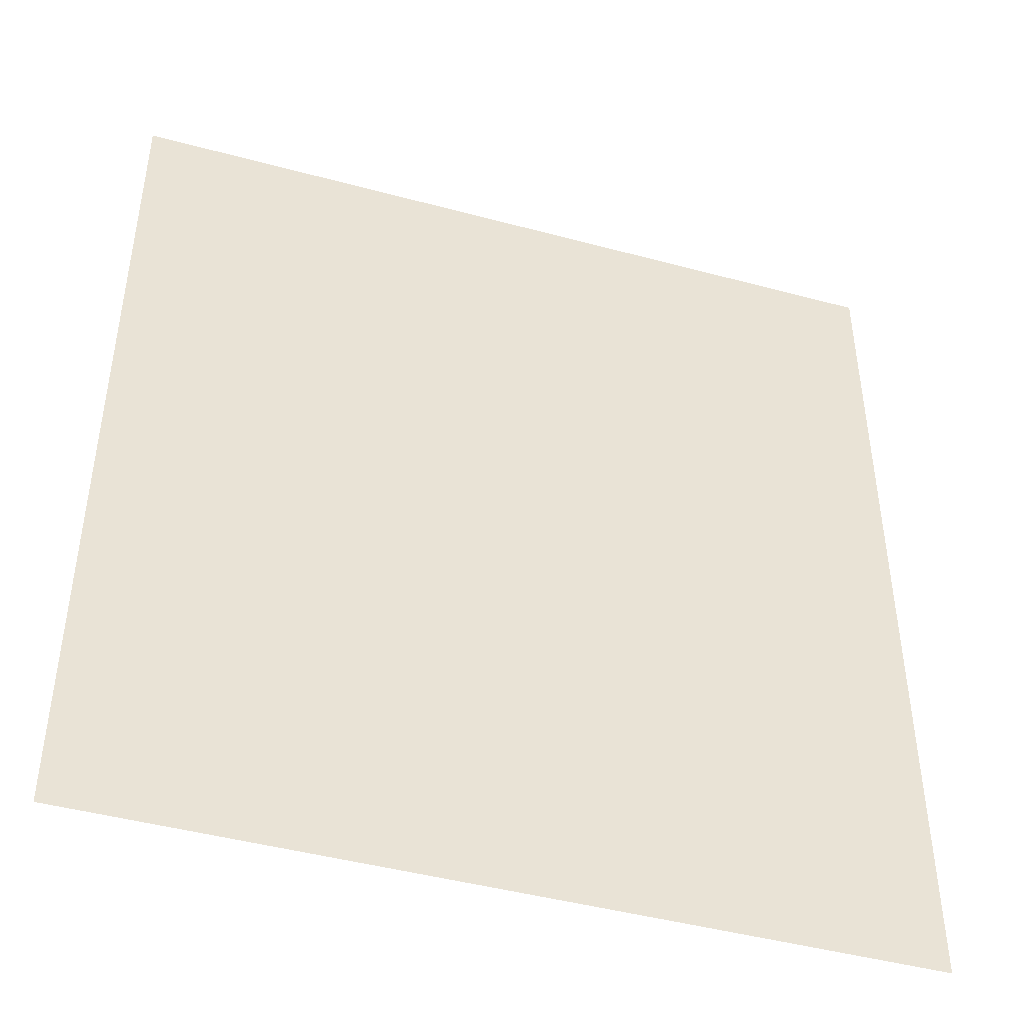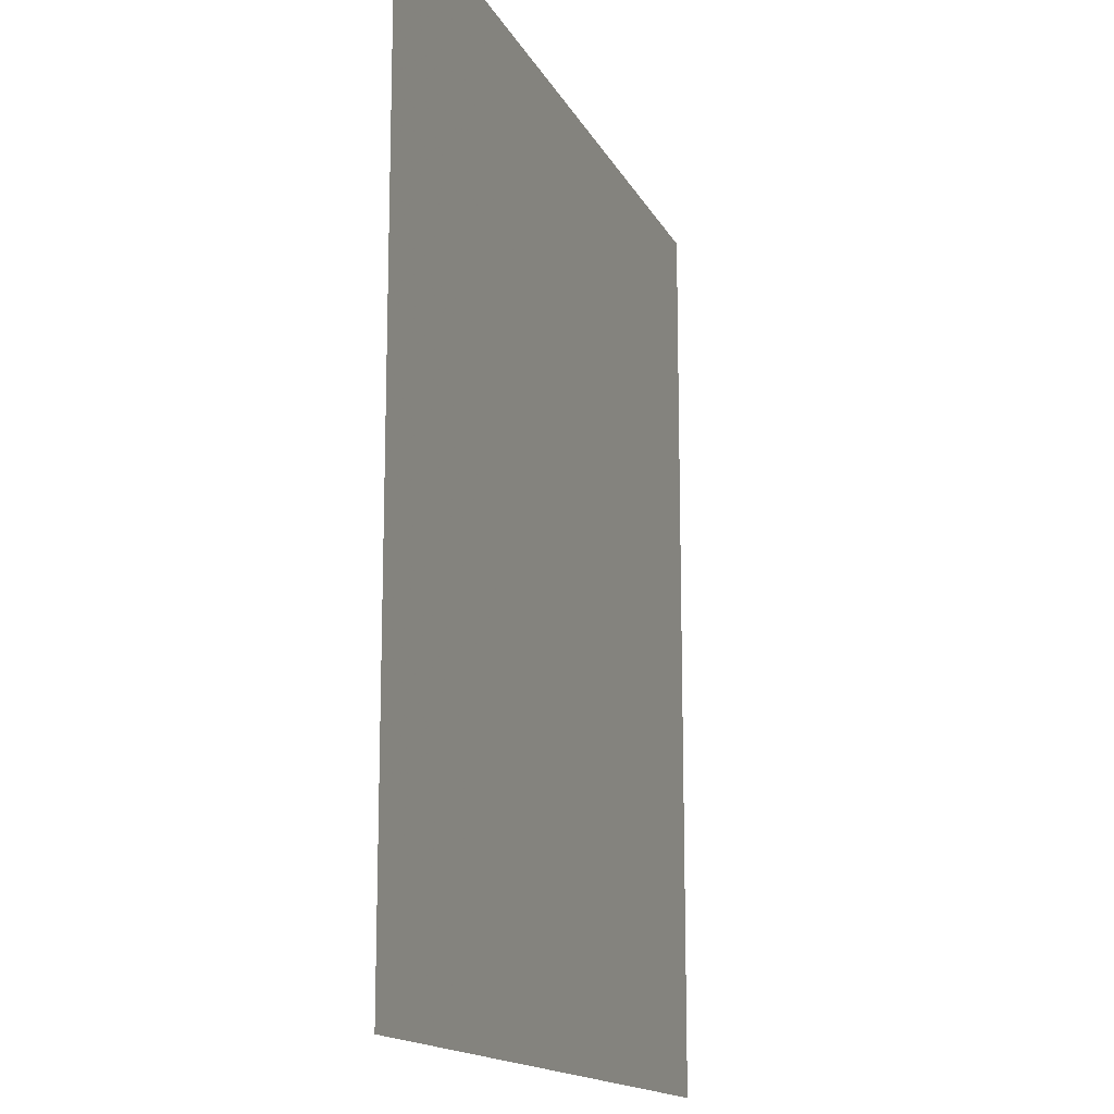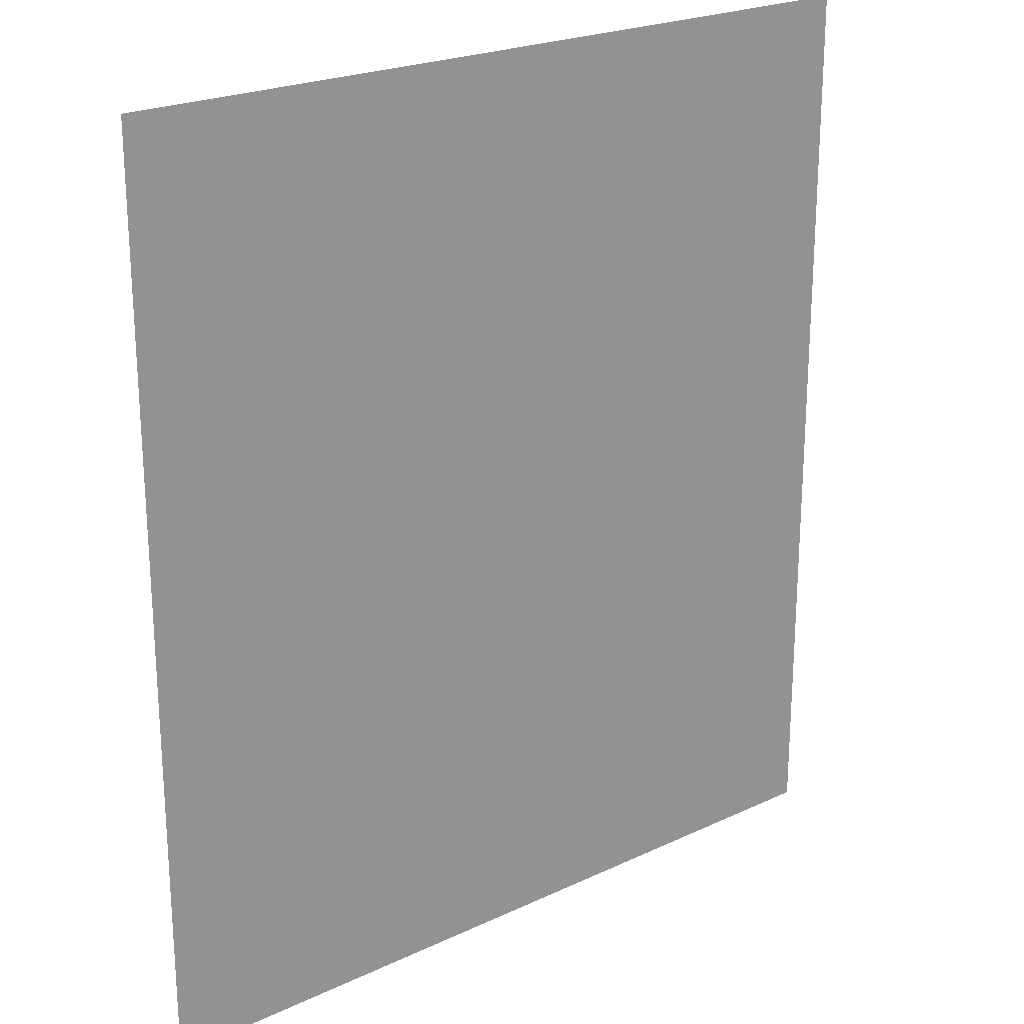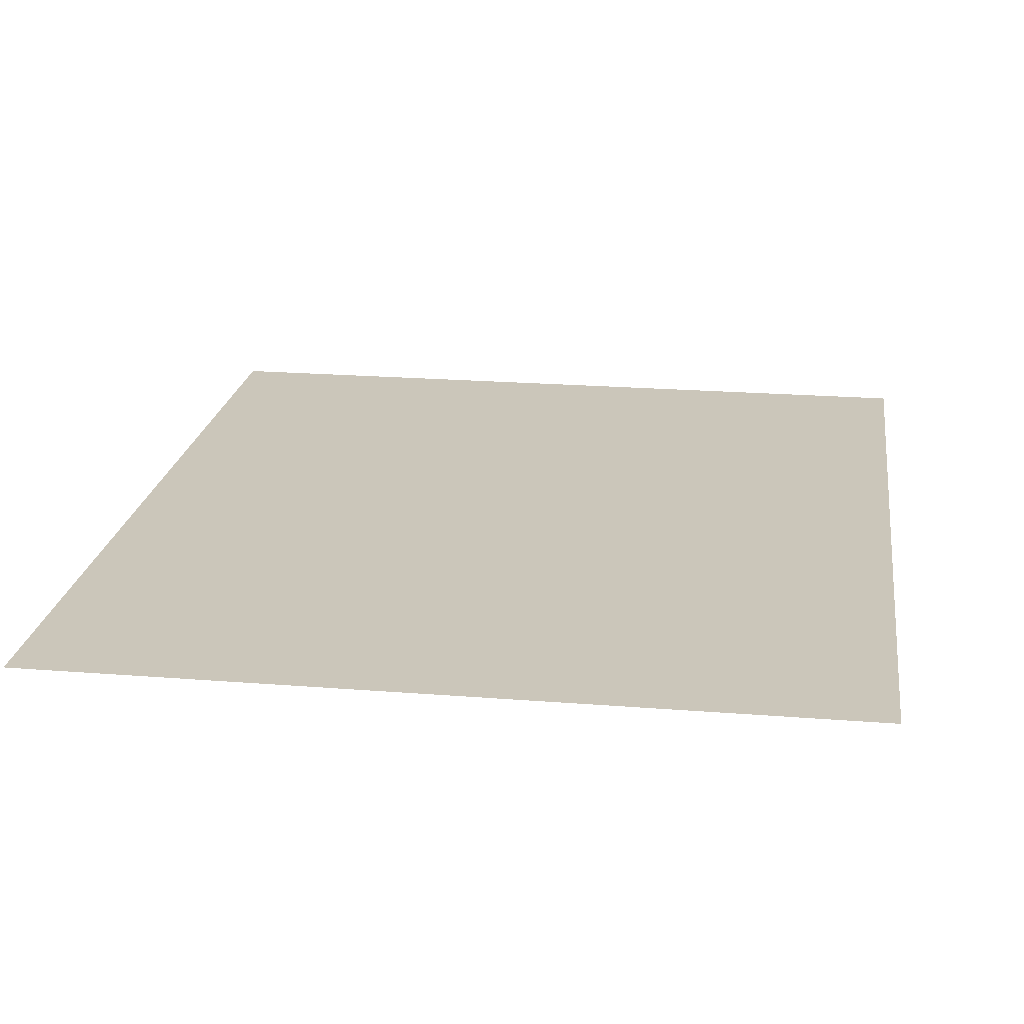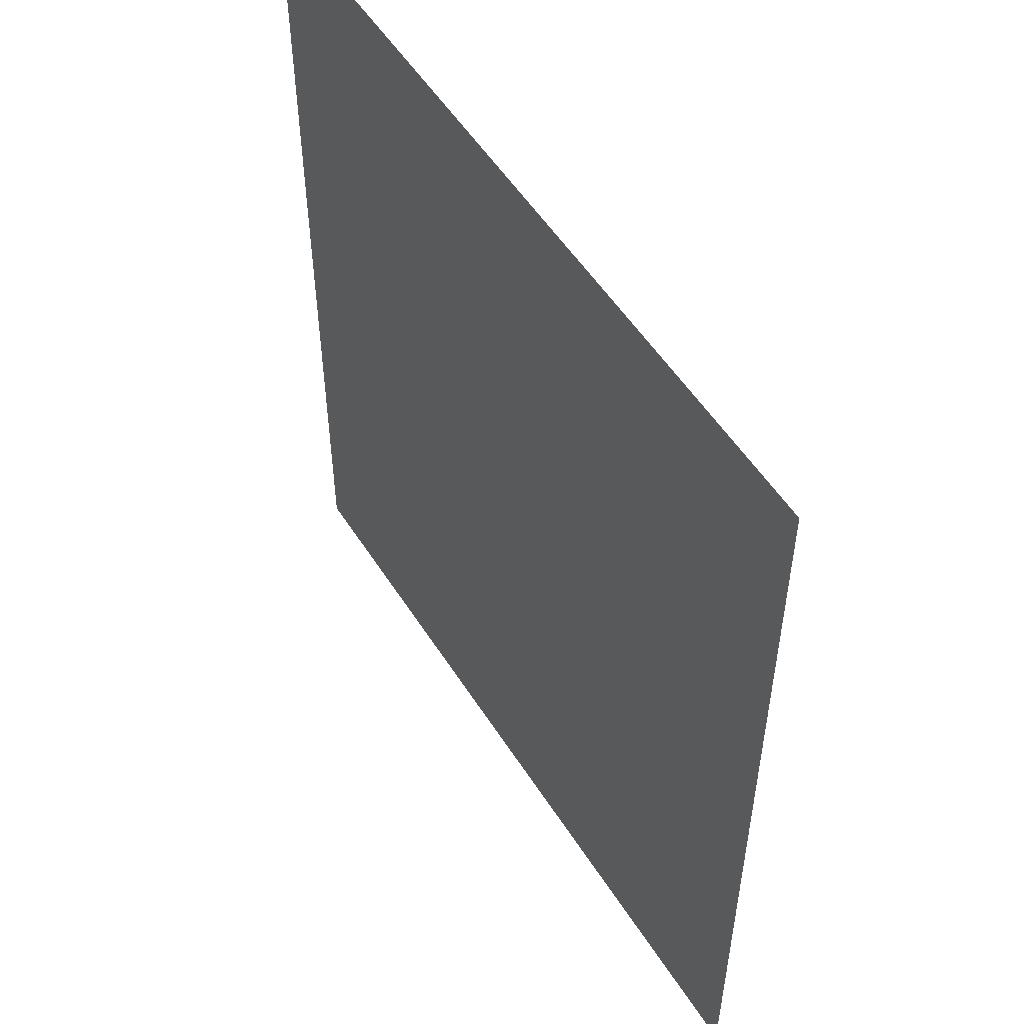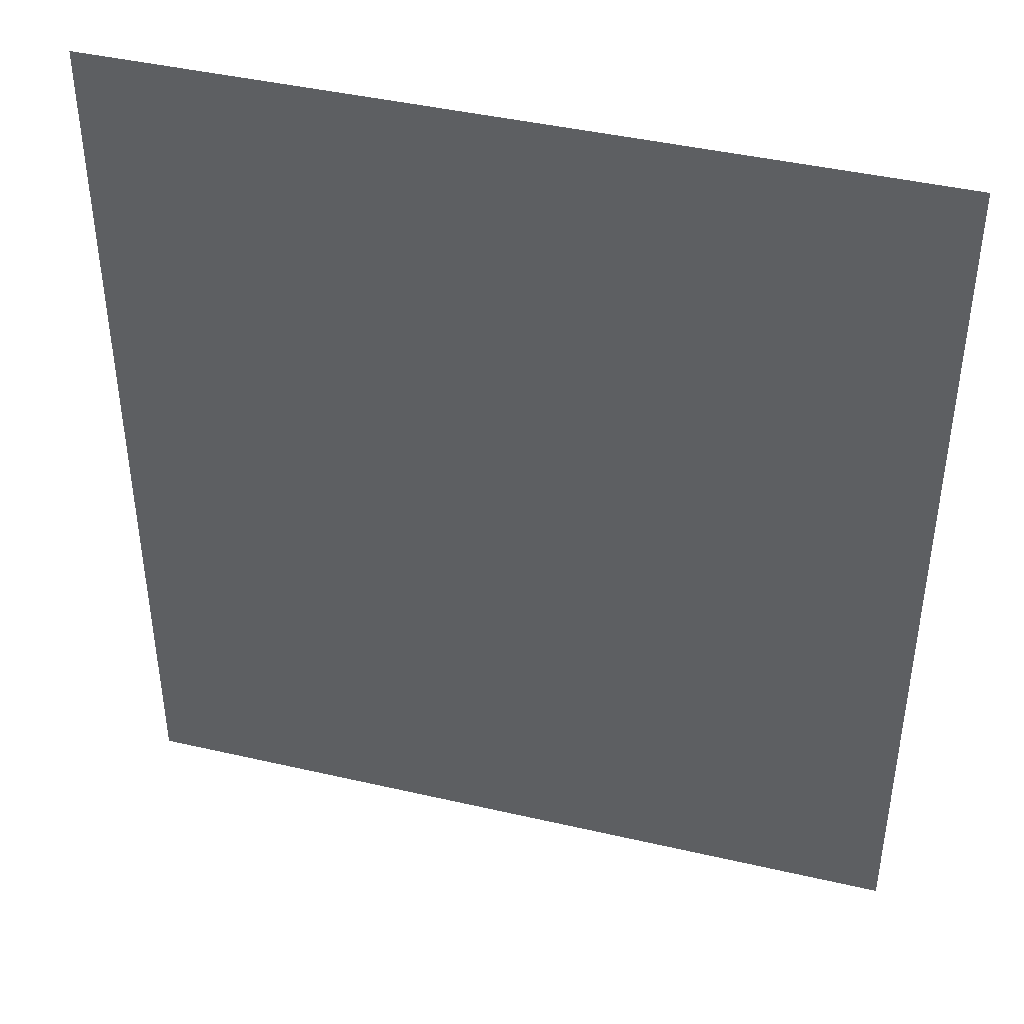
<metadata>
{"format":"obj","ext":"obj","renderer":"f3d","projection":"perspective","resolution":1024,"background":"white","views":[{"elev":-45.3,"azim":-17.3,"up":"+Y"},{"elev":-15.0,"azim":-71.3,"up":"+Y"},{"elev":22.7,"azim":141.2,"up":"+Y"},{"elev":21.2,"azim":8.1,"up":"+Z"},{"elev":53.3,"azim":58.3,"up":"+Y"},{"elev":42.8,"azim":-164.6,"up":"+Y"}]}
</metadata>
<code>
v 6104 -1302 367.8
v 6104 -1222 367.8
v 6104 -1141 367.8
v 6104 -1061 367.8
v 6175 -1302 367.8
v 6175 -1222 367.8
v 6175 -1141 367.8
v 6175 -1061 367.8
v 6247 -1302 367.8
v 6247 -1222 367.8
v 6247 -1141 367.8
v 6247 -1061 367.8
v 6318 -1302 367.8
v 6318 -1222 367.8
v 6318 -1141 367.8
v 6318 -1061 367.8
f 1 2 6
f 1 6 5
f 2 3 7
f 2 7 6
f 3 4 8
f 3 8 7
f 5 6 10
f 5 10 9
f 6 7 11
f 6 11 10
f 7 8 12
f 7 12 11
f 9 10 14
f 9 14 13
f 10 11 15
f 10 15 14
f 11 12 16
f 11 16 15

</code>
